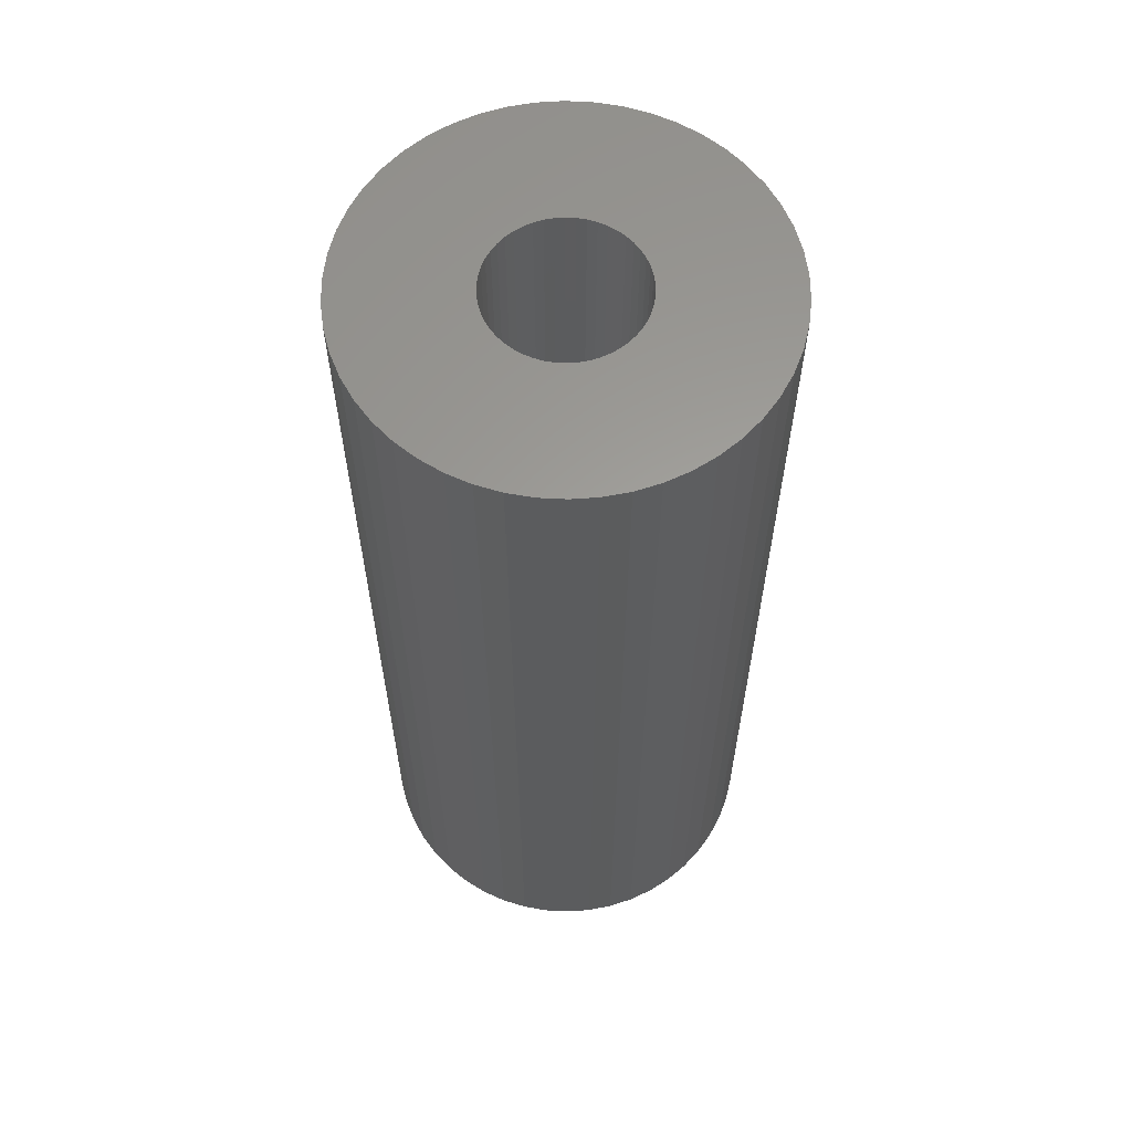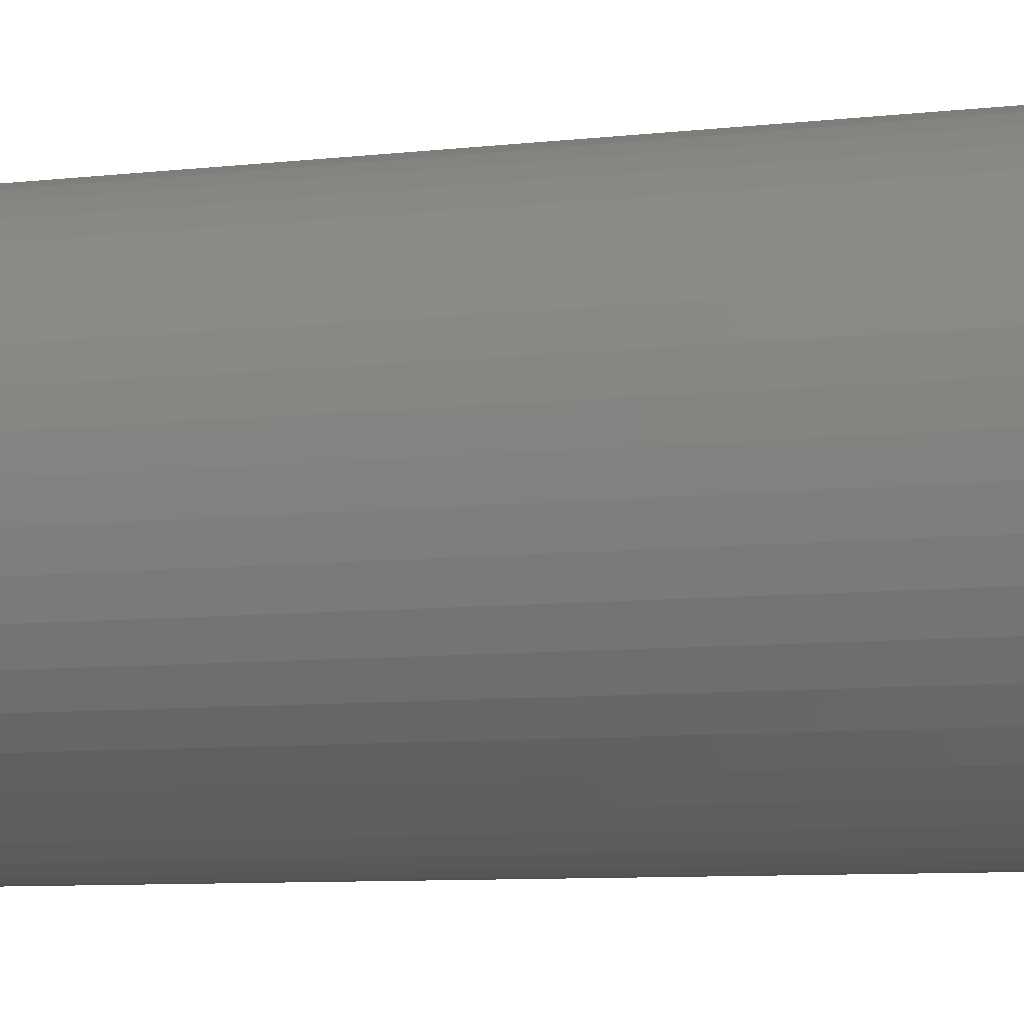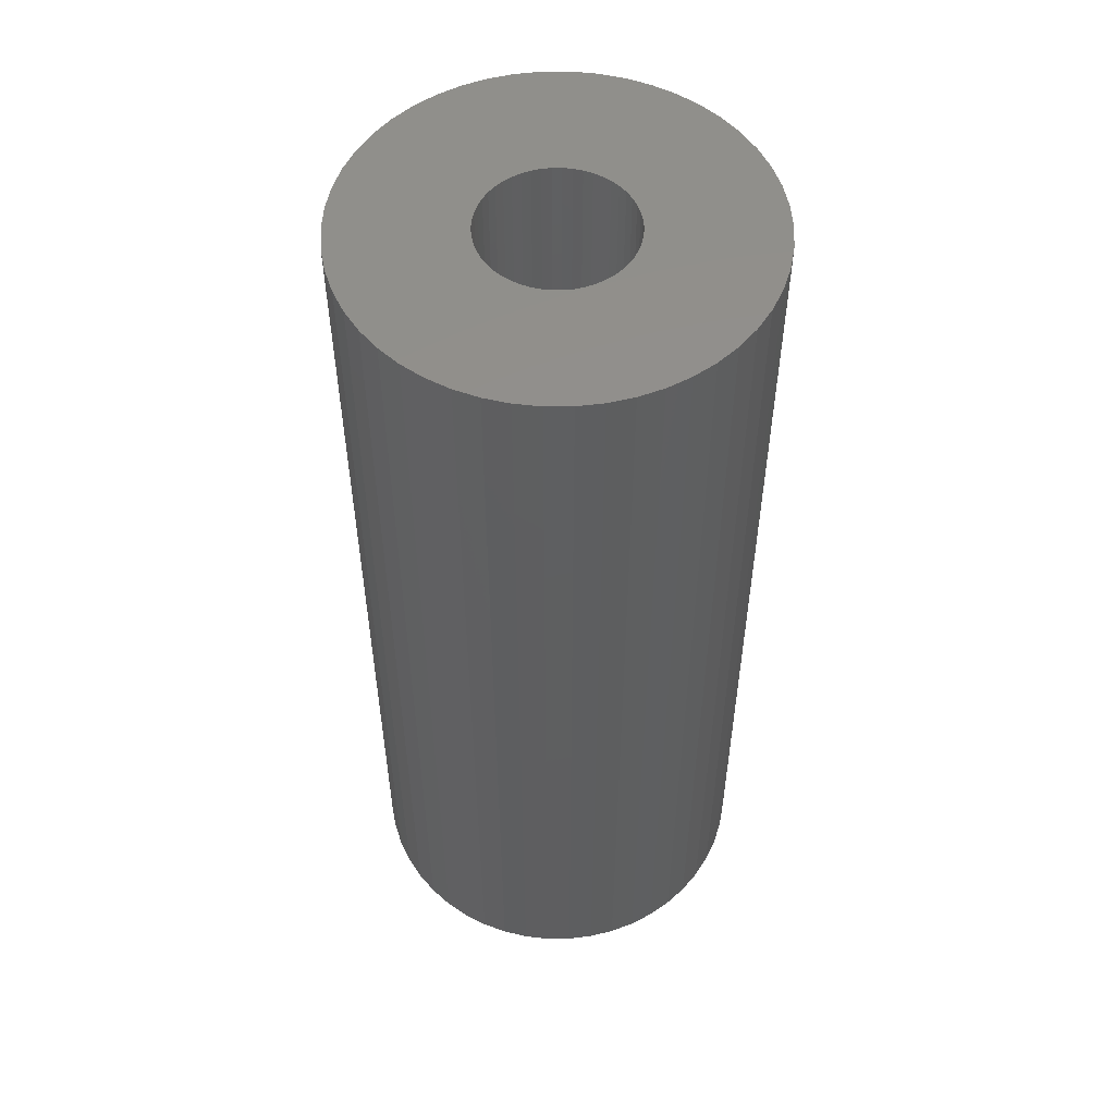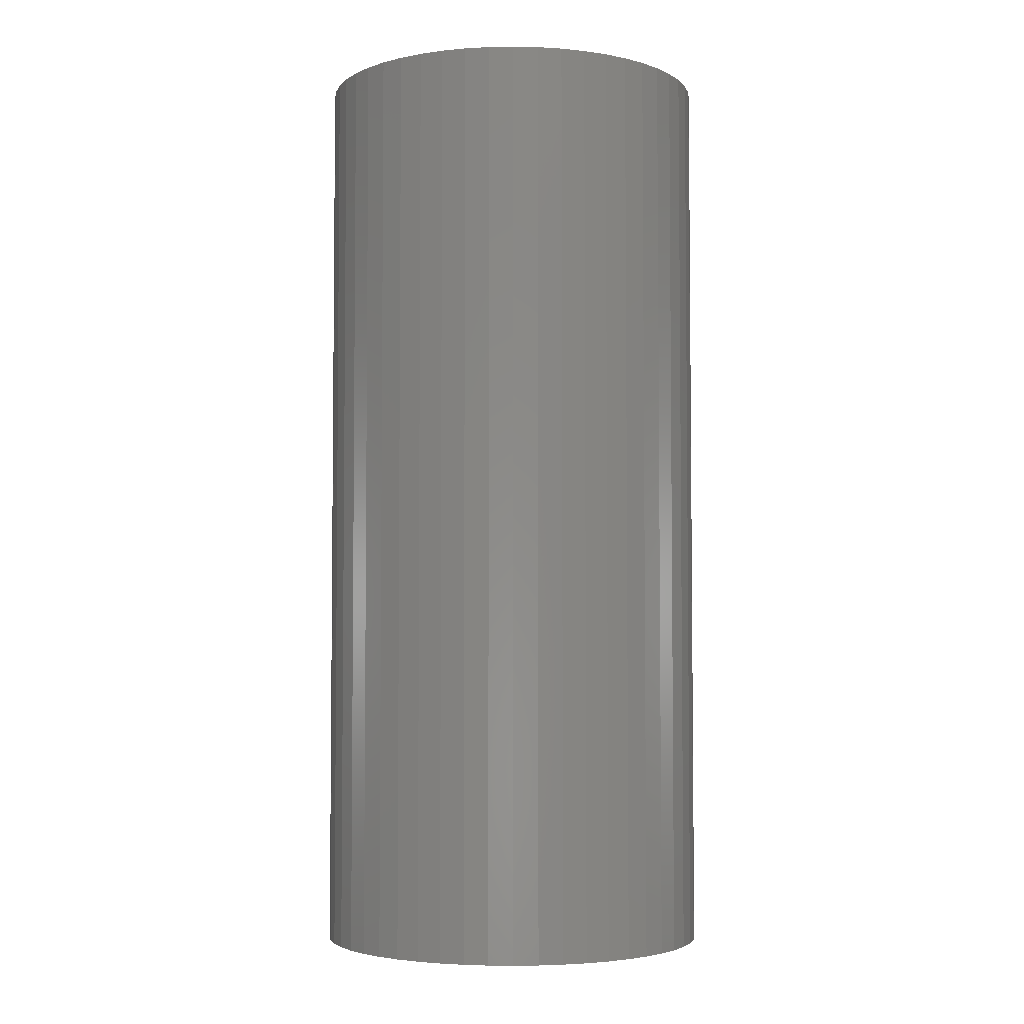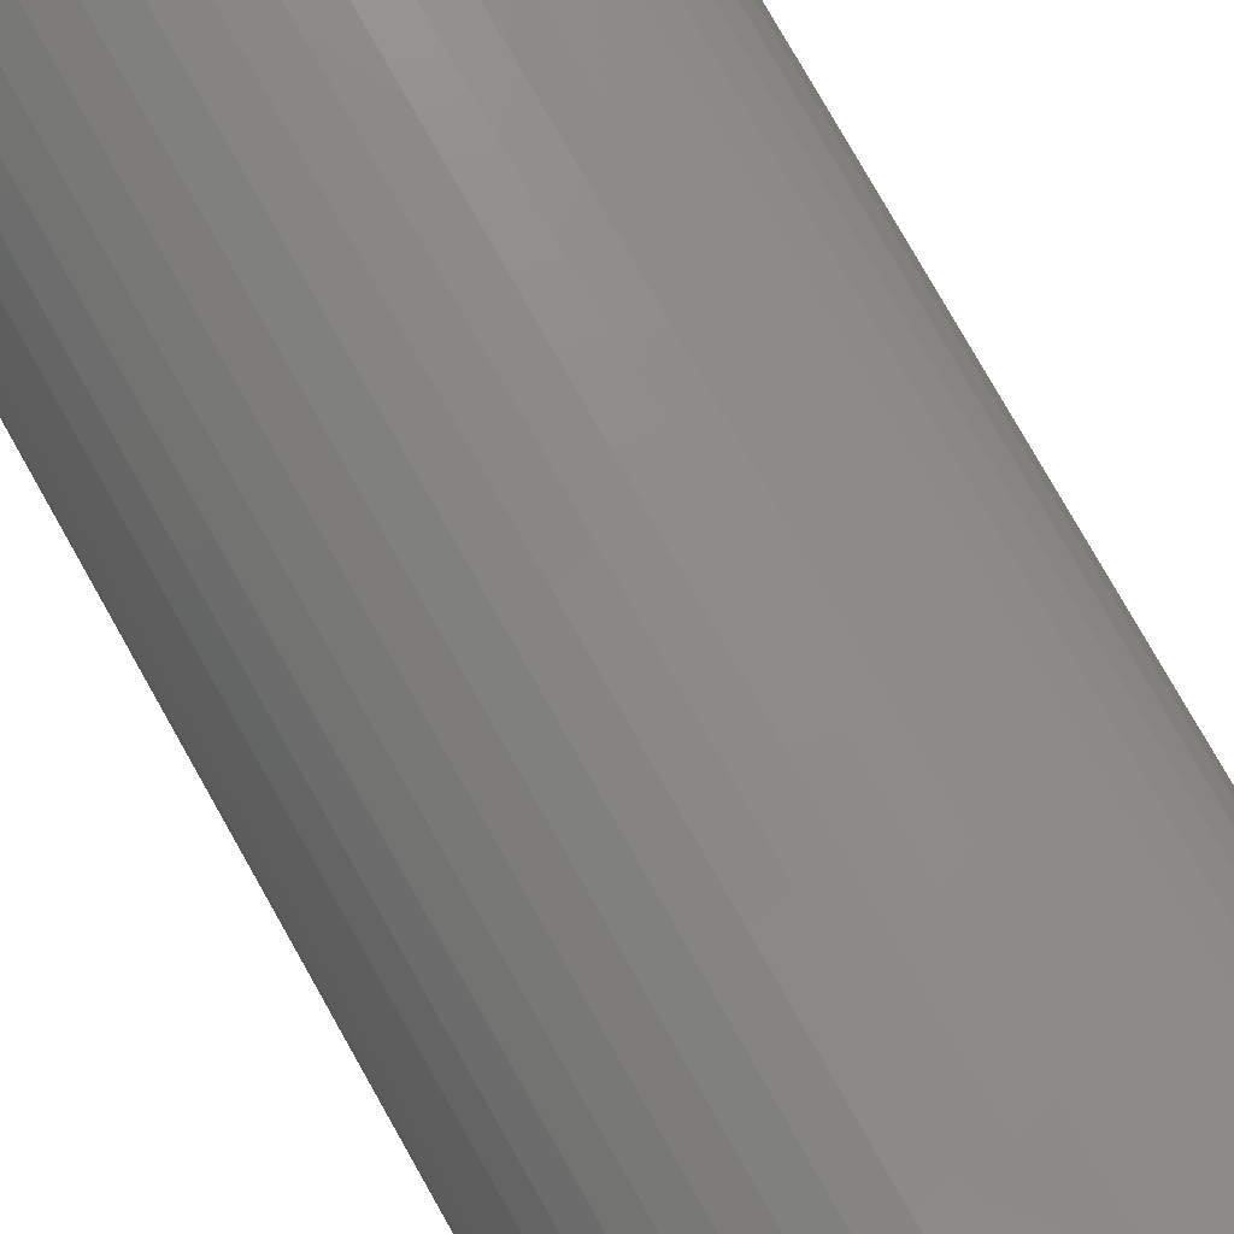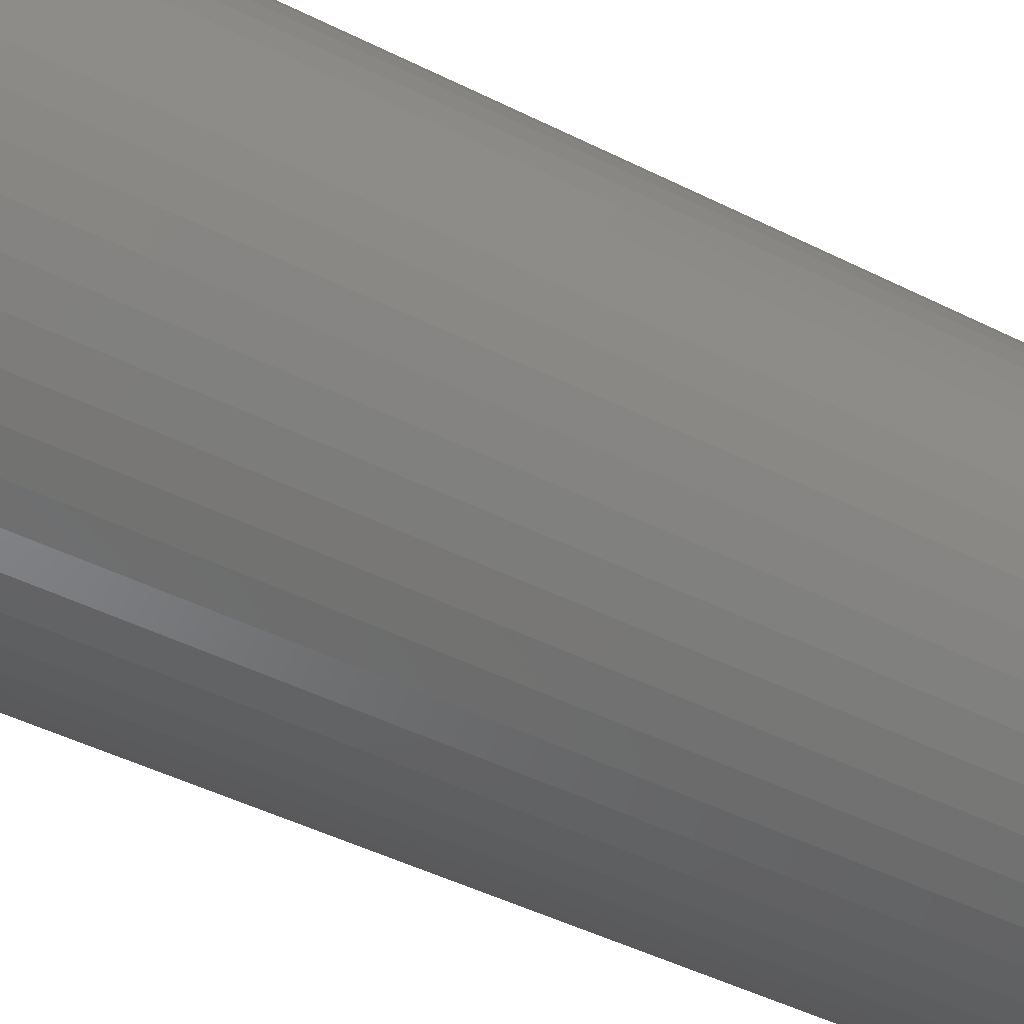
<metadata>
{"format":"stl","ext":"stl","renderer":"f3d","projection":"perspective","resolution":1024,"background":"white","views":[{"elev":61.0,"azim":175.9,"up":"+Z"},{"elev":-7.9,"azim":108.3,"up":"+Y"},{"elev":53.3,"azim":35.7,"up":"+Z"},{"elev":-3.9,"azim":125.6,"up":"+Z"},{"elev":78.4,"azim":-29.5,"up":"+Y"},{"elev":-44.9,"azim":59.6,"up":"+Y"}]}
</metadata>
<code>
# stl→obj: 200 verts, 400 faces
v 7.5 0 17.5
v 7.441 0.94 -17.5
v 7.441 0.94 17.5
v 7.5 0 -17.5
v -7.5 0 -17.5
v -7.441 0.94 17.5
v -7.441 0.94 -17.5
v -7.5 0 17.5
v 0.4709 7.485 -17.5
v -0.4709 7.485 17.5
v 0.4709 7.485 17.5
v -0.4709 7.485 -17.5
v -0.4709 -7.485 -17.5
v 0.4709 -7.485 17.5
v -0.4709 -7.485 17.5
v 0.4709 -7.485 -17.5
v 5.467 5.134 -17.5
v 4.781 5.779 17.5
v 5.467 5.134 17.5
v 4.781 5.779 -17.5
v -4.781 5.779 -17.5
v -5.467 5.134 17.5
v -4.781 5.779 17.5
v -5.467 5.134 -17.5
v -2.318 7.133 -17.5
v -3.193 6.786 17.5
v -2.318 7.133 17.5
v -3.193 6.786 -17.5
v 6.068 -4.408 17.5
v 6.572 -3.613 -17.5
v 6.572 -3.613 17.5
v 6.068 -4.408 -17.5
v 6.973 2.761 17.5
v 6.572 3.613 -17.5
v 6.572 3.613 17.5
v 6.973 2.761 -17.5
v 3.193 6.786 -17.5
v 2.318 7.133 17.5
v 3.193 6.786 17.5
v 2.318 7.133 -17.5
v 1.405 7.367 17.5
v 1.405 7.367 -17.5
v 4.019 6.332 -17.5
v 4.019 6.332 17.5
v -6.973 2.761 -17.5
v -6.572 3.613 17.5
v -6.572 3.613 -17.5
v -6.973 2.761 17.5
v 2.75 0 17.5
v 2.728 0.3447 17.5
v 7.264 1.865 17.5
v 7.441 -0.94 17.5
v 2.664 0.6839 17.5
v 2.728 -0.3447 17.5
v 2.557 1.012 17.5
v 7.264 -1.865 17.5
v 2.41 1.325 17.5
v 6.068 4.408 17.5
v 2.664 -0.6839 17.5
v 2.225 1.616 17.5
v 6.973 -2.761 17.5
v 2.005 1.883 17.5
v 2.557 -1.012 17.5
v 1.753 2.119 17.5
v 1.474 2.322 17.5
v 2.41 -1.325 17.5
v 1.171 2.488 17.5
v 0.8498 2.615 17.5
v 0.5153 2.701 17.5
v 0.1727 2.745 17.5
v -0.1727 2.745 17.5
v -0.5153 2.701 17.5
v -1.405 7.367 17.5
v -0.8498 2.615 17.5
v -1.171 2.488 17.5
v -1.474 2.322 17.5
v -4.019 6.332 17.5
v -1.753 2.119 17.5
v -2.005 1.883 17.5
v -2.225 1.616 17.5
v -6.068 4.408 17.5
v -2.41 1.325 17.5
v 2.225 -1.616 17.5
v 5.467 -5.134 17.5
v 2.005 -1.883 17.5
v 4.781 -5.779 17.5
v 1.753 -2.119 17.5
v 4.019 -6.332 17.5
v 1.474 -2.322 17.5
v 3.193 -6.786 17.5
v 1.171 -2.488 17.5
v 2.318 -7.133 17.5
v 0.8498 -2.615 17.5
v 1.405 -7.367 17.5
v 0.5153 -2.701 17.5
v 0.1727 -2.745 17.5
v -0.1727 -2.745 17.5
v -0.5153 -2.701 17.5
v -1.405 -7.367 17.5
v -0.8498 -2.615 17.5
v -2.318 -7.133 17.5
v -1.171 -2.488 17.5
v -3.193 -6.786 17.5
v -1.474 -2.322 17.5
v -4.019 -6.332 17.5
v -1.753 -2.119 17.5
v -4.781 -5.779 17.5
v -2.005 -1.883 17.5
v -5.467 -5.134 17.5
v -2.225 -1.616 17.5
v -6.068 -4.408 17.5
v -2.41 -1.325 17.5
v -6.572 -3.613 17.5
v -2.557 -1.012 17.5
v -6.973 -2.761 17.5
v -2.664 -0.6839 17.5
v -7.264 -1.865 17.5
v -2.728 -0.3447 17.5
v -7.441 -0.94 17.5
v -2.75 0 17.5
v -2.557 1.012 17.5
v -2.664 0.6839 17.5
v -7.264 1.865 17.5
v -2.728 0.3447 17.5
v -1.405 7.367 -17.5
v 1.405 -7.367 -17.5
v 2.318 -7.133 -17.5
v 3.193 -6.786 -17.5
v 7.264 1.865 -17.5
v 6.068 4.408 -17.5
v -6.068 4.408 -17.5
v -7.264 1.865 -17.5
v -4.019 6.332 -17.5
v 7.441 -0.94 -17.5
v 4.019 -6.332 -17.5
v 5.467 -5.134 -17.5
v 7.264 -1.865 -17.5
v -6.973 -2.761 -17.5
v -7.264 -1.865 -17.5
v 4.781 -5.779 -17.5
v 6.973 -2.761 -17.5
v -5.467 -5.134 -17.5
v -4.781 -5.779 -17.5
v -6.068 -4.408 -17.5
v -6.572 -3.613 -17.5
v 2.75 0 -17.5
v 2.728 -0.3447 -17.5
v 2.664 -0.6839 -17.5
v 2.728 0.3447 -17.5
v 2.557 -1.012 -17.5
v 2.41 -1.325 -17.5
v 2.664 0.6839 -17.5
v 2.225 -1.616 -17.5
v 2.005 -1.883 -17.5
v 2.557 1.012 -17.5
v 1.753 -2.119 -17.5
v 1.474 -2.322 -17.5
v 2.41 1.325 -17.5
v 1.171 -2.488 -17.5
v 0.8498 -2.615 -17.5
v 0.5153 -2.701 -17.5
v 0.1727 -2.745 -17.5
v -0.1727 -2.745 -17.5
v -0.5153 -2.701 -17.5
v -1.405 -7.367 -17.5
v -0.8498 -2.615 -17.5
v -2.318 -7.133 -17.5
v -1.171 -2.488 -17.5
v -3.193 -6.786 -17.5
v -1.474 -2.322 -17.5
v -4.019 -6.332 -17.5
v -1.753 -2.119 -17.5
v -2.005 -1.883 -17.5
v -2.225 -1.616 -17.5
v -2.41 -1.325 -17.5
v 2.225 1.616 -17.5
v 2.005 1.883 -17.5
v 1.753 2.119 -17.5
v 1.474 2.322 -17.5
v 1.171 2.488 -17.5
v 0.8498 2.615 -17.5
v 0.5153 2.701 -17.5
v 0.1727 2.745 -17.5
v -0.1727 2.745 -17.5
v -0.5153 2.701 -17.5
v -0.8498 2.615 -17.5
v -1.171 2.488 -17.5
v -1.474 2.322 -17.5
v -1.753 2.119 -17.5
v -2.005 1.883 -17.5
v -2.225 1.616 -17.5
v -2.41 1.325 -17.5
v -2.557 1.012 -17.5
v -2.664 0.6839 -17.5
v -2.728 0.3447 -17.5
v -2.75 0 -17.5
v -2.557 -1.012 -17.5
v -2.664 -0.6839 -17.5
v -2.728 -0.3447 -17.5
v -7.441 -0.94 -17.5
f 1 2 3
f 2 1 4
f 5 6 7
f 6 5 8
f 9 10 11
f 10 9 12
f 13 14 15
f 14 13 16
f 17 18 19
f 18 17 20
f 21 22 23
f 22 21 24
f 25 26 27
f 26 25 28
f 29 30 31
f 30 29 32
f 33 34 35
f 34 33 36
f 37 38 39
f 38 37 40
f 40 41 38
f 41 40 42
f 43 39 44
f 39 43 37
f 45 46 47
f 46 45 48
f 49 1 3
f 50 3 51
f 1 49 52
f 53 51 33
f 54 52 49
f 55 33 35
f 52 54 56
f 57 35 58
f 59 56 54
f 60 58 19
f 56 59 61
f 62 19 18
f 63 61 59
f 64 18 44
f 61 63 31
f 65 44 39
f 66 31 63
f 31 66 29
f 3 50 49
f 51 53 50
f 33 55 53
f 35 57 55
f 67 39 38
f 58 60 57
f 19 62 60
f 18 64 62
f 44 65 64
f 68 38 41
f 39 67 65
f 38 68 67
f 41 69 68
f 11 69 41
f 11 70 69
f 11 71 70
f 10 71 11
f 10 72 71
f 73 72 10
f 72 73 74
f 27 74 73
f 74 27 75
f 26 75 27
f 75 26 76
f 77 76 26
f 76 77 78
f 23 78 77
f 78 23 79
f 22 79 23
f 79 22 80
f 81 80 22
f 80 81 82
f 83 29 66
f 29 83 84
f 85 84 83
f 84 85 86
f 87 86 85
f 86 87 88
f 89 88 87
f 88 89 90
f 91 90 89
f 90 91 92
f 93 92 91
f 92 93 94
f 95 94 93
f 95 14 94
f 96 14 95
f 97 14 96
f 97 15 14
f 98 15 97
f 99 98 100
f 101 100 102
f 98 99 15
f 103 102 104
f 105 104 106
f 107 106 108
f 109 108 110
f 100 101 99
f 111 110 112
f 113 112 114
f 115 114 116
f 117 116 118
f 119 118 120
f 46 82 81
f 102 103 101
f 82 46 121
f 104 105 103
f 48 121 46
f 106 107 105
f 121 48 122
f 108 109 107
f 123 122 48
f 110 111 109
f 122 123 124
f 112 113 111
f 6 124 123
f 114 115 113
f 124 6 120
f 116 117 115
f 8 120 6
f 118 119 117
f 120 8 119
f 12 73 10
f 73 12 125
f 16 94 14
f 94 16 126
f 127 90 92
f 90 127 128
f 51 36 33
f 36 51 129
f 3 129 51
f 129 3 2
f 58 17 19
f 17 58 130
f 35 130 58
f 130 35 34
f 42 11 41
f 11 42 9
f 20 44 18
f 44 20 43
f 47 81 131
f 81 47 46
f 131 22 24
f 22 131 81
f 132 48 45
f 48 132 123
f 7 123 132
f 123 7 6
f 28 77 26
f 77 28 133
f 133 23 77
f 23 133 21
f 125 27 73
f 27 125 25
f 52 4 1
f 4 52 134
f 128 88 90
f 88 128 135
f 84 32 29
f 32 84 136
f 56 134 52
f 134 56 137
f 138 117 139
f 117 138 115
f 140 84 86
f 84 140 136
f 31 141 61
f 141 31 30
f 142 107 109
f 107 142 143
f 144 113 145
f 113 144 111
f 146 4 134
f 147 134 137
f 4 146 2
f 148 137 141
f 149 2 146
f 150 141 30
f 2 149 129
f 151 30 32
f 152 129 149
f 153 32 136
f 129 152 36
f 154 136 140
f 155 36 152
f 156 140 135
f 36 155 34
f 157 135 128
f 158 34 155
f 34 158 130
f 134 147 146
f 137 148 147
f 141 150 148
f 30 151 150
f 159 128 127
f 32 153 151
f 136 154 153
f 140 156 154
f 135 157 156
f 160 127 126
f 128 159 157
f 127 160 159
f 126 161 160
f 16 161 126
f 16 162 161
f 16 163 162
f 13 163 16
f 13 164 163
f 165 164 13
f 164 165 166
f 167 166 165
f 166 167 168
f 169 168 167
f 168 169 170
f 171 170 169
f 170 171 172
f 143 172 171
f 172 143 173
f 142 173 143
f 173 142 174
f 144 174 142
f 174 144 175
f 176 130 158
f 130 176 17
f 177 17 176
f 17 177 20
f 178 20 177
f 20 178 43
f 179 43 178
f 43 179 37
f 180 37 179
f 37 180 40
f 181 40 180
f 40 181 42
f 182 42 181
f 182 9 42
f 183 9 182
f 184 9 183
f 184 12 9
f 185 12 184
f 125 185 186
f 25 186 187
f 185 125 12
f 28 187 188
f 133 188 189
f 21 189 190
f 24 190 191
f 186 25 125
f 131 191 192
f 47 192 193
f 45 193 194
f 132 194 195
f 7 195 196
f 145 175 144
f 187 28 25
f 175 145 197
f 188 133 28
f 138 197 145
f 189 21 133
f 197 138 198
f 190 24 21
f 139 198 138
f 191 131 24
f 198 139 199
f 192 47 131
f 200 199 139
f 193 45 47
f 199 200 196
f 194 132 45
f 5 196 200
f 195 7 132
f 196 5 7
f 126 92 94
f 92 126 127
f 135 86 88
f 86 135 140
f 61 137 56
f 137 61 141
f 169 101 103
f 101 169 167
f 167 99 101
f 99 167 165
f 142 111 144
f 111 142 109
f 145 115 138
f 115 145 113
f 139 119 200
f 119 139 117
f 200 8 5
f 8 200 119
f 165 15 99
f 15 165 13
f 171 103 105
f 103 171 169
f 143 105 107
f 105 143 171
f 155 57 158
f 57 155 55
f 158 60 176
f 60 158 57
f 181 67 68
f 67 181 180
f 187 74 75
f 74 187 186
f 121 192 82
f 192 121 193
f 147 49 146
f 49 147 54
f 178 62 64
f 62 178 177
f 184 70 71
f 70 184 183
f 179 64 65
f 64 179 178
f 120 195 124
f 195 120 196
f 80 190 79
f 190 80 191
f 188 75 76
f 75 188 187
f 186 72 74
f 72 186 185
f 151 63 150
f 63 151 66
f 172 108 106
f 108 172 173
f 112 197 114
f 197 112 175
f 157 91 89
f 91 157 159
f 149 53 152
f 53 149 50
f 152 55 155
f 55 152 53
f 176 62 177
f 62 176 60
f 182 68 69
f 68 182 181
f 183 69 70
f 69 183 182
f 180 65 67
f 65 180 179
f 122 193 121
f 193 122 194
f 124 194 122
f 194 124 195
f 82 191 80
f 191 82 192
f 185 71 72
f 71 185 184
f 189 76 78
f 76 189 188
f 190 78 79
f 78 190 189
f 146 50 149
f 50 146 49
f 150 59 148
f 59 150 63
f 154 83 153
f 83 154 85
f 118 196 120
f 196 118 199
f 108 174 110
f 174 108 173
f 161 96 95
f 96 161 162
f 156 89 87
f 89 156 157
f 148 54 147
f 54 148 59
f 153 66 151
f 66 153 83
f 166 102 100
f 102 166 168
f 162 97 96
f 97 162 163
f 114 198 116
f 198 114 197
f 116 199 118
f 199 116 198
f 159 93 91
f 93 159 160
f 160 95 93
f 95 160 161
f 154 87 85
f 87 154 156
f 164 100 98
f 100 164 166
f 168 104 102
f 104 168 170
f 110 175 112
f 175 110 174
f 163 98 97
f 98 163 164
f 170 106 104
f 106 170 172

</code>
